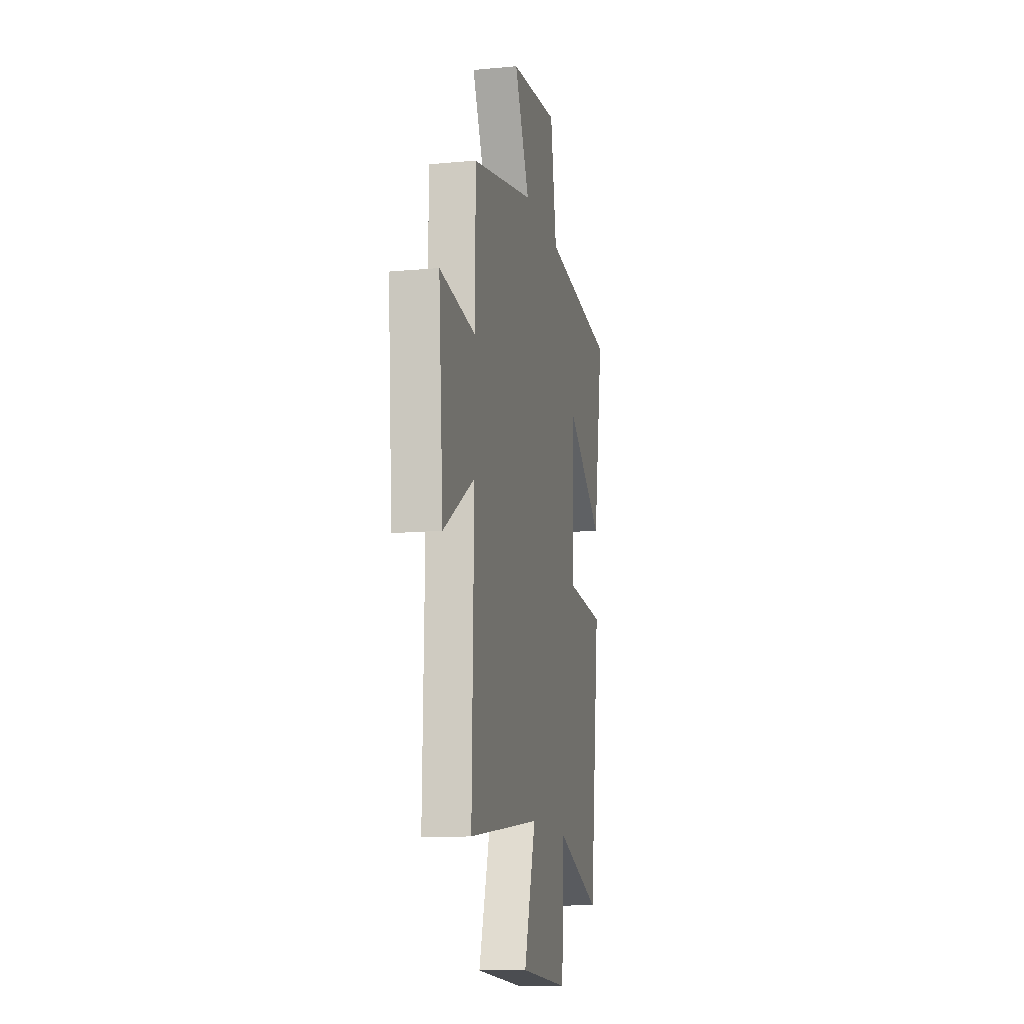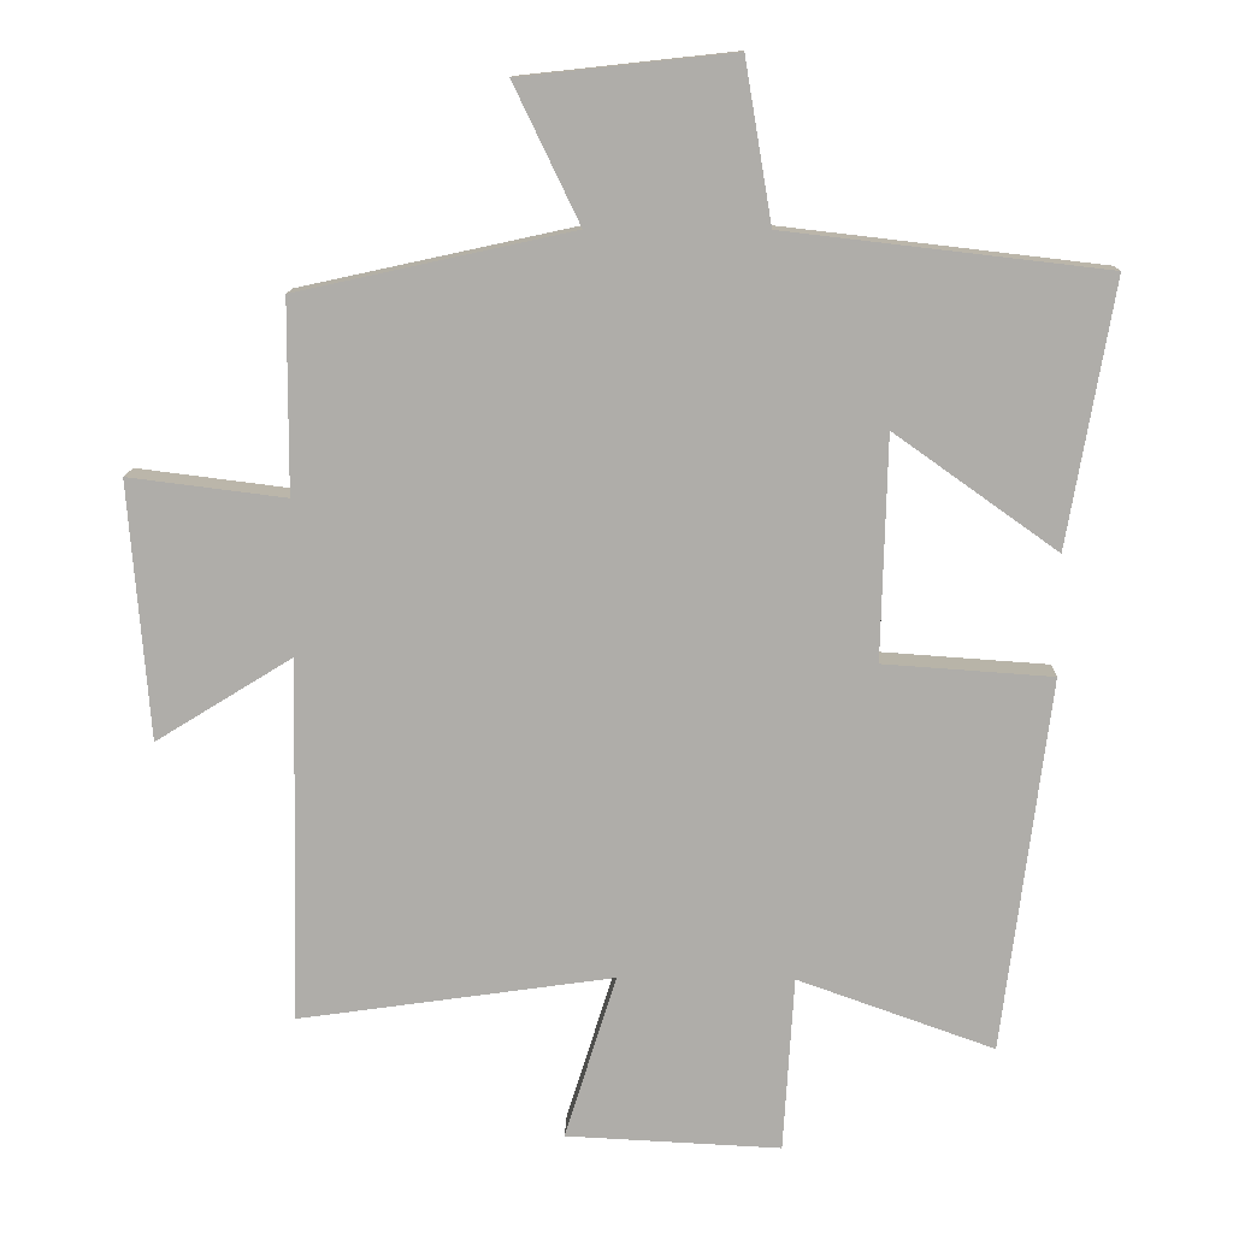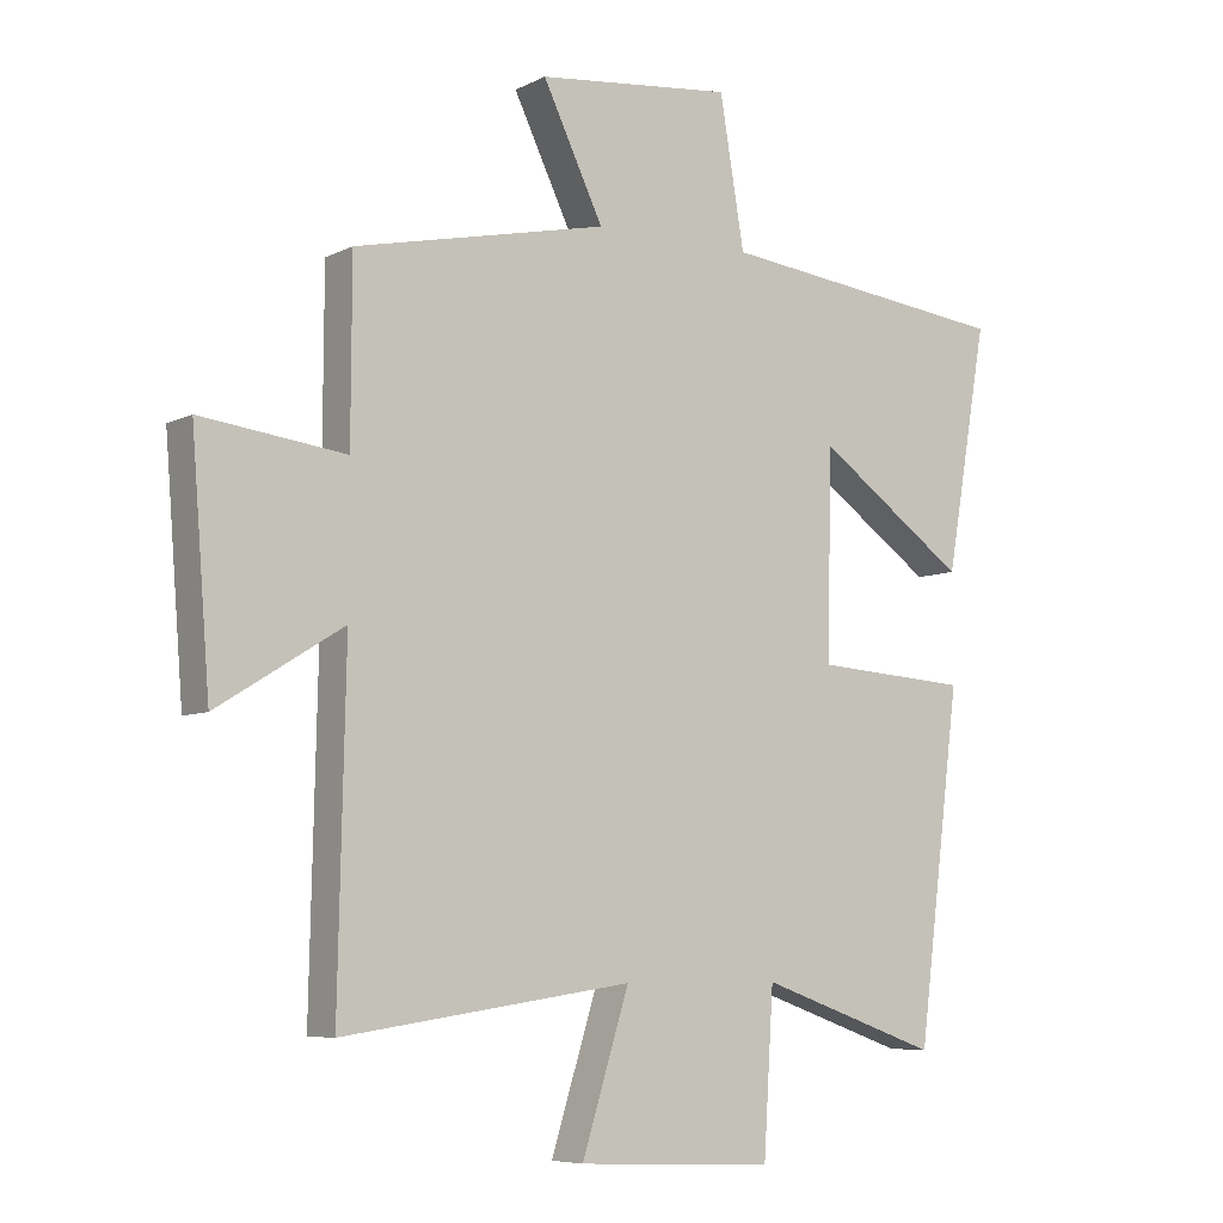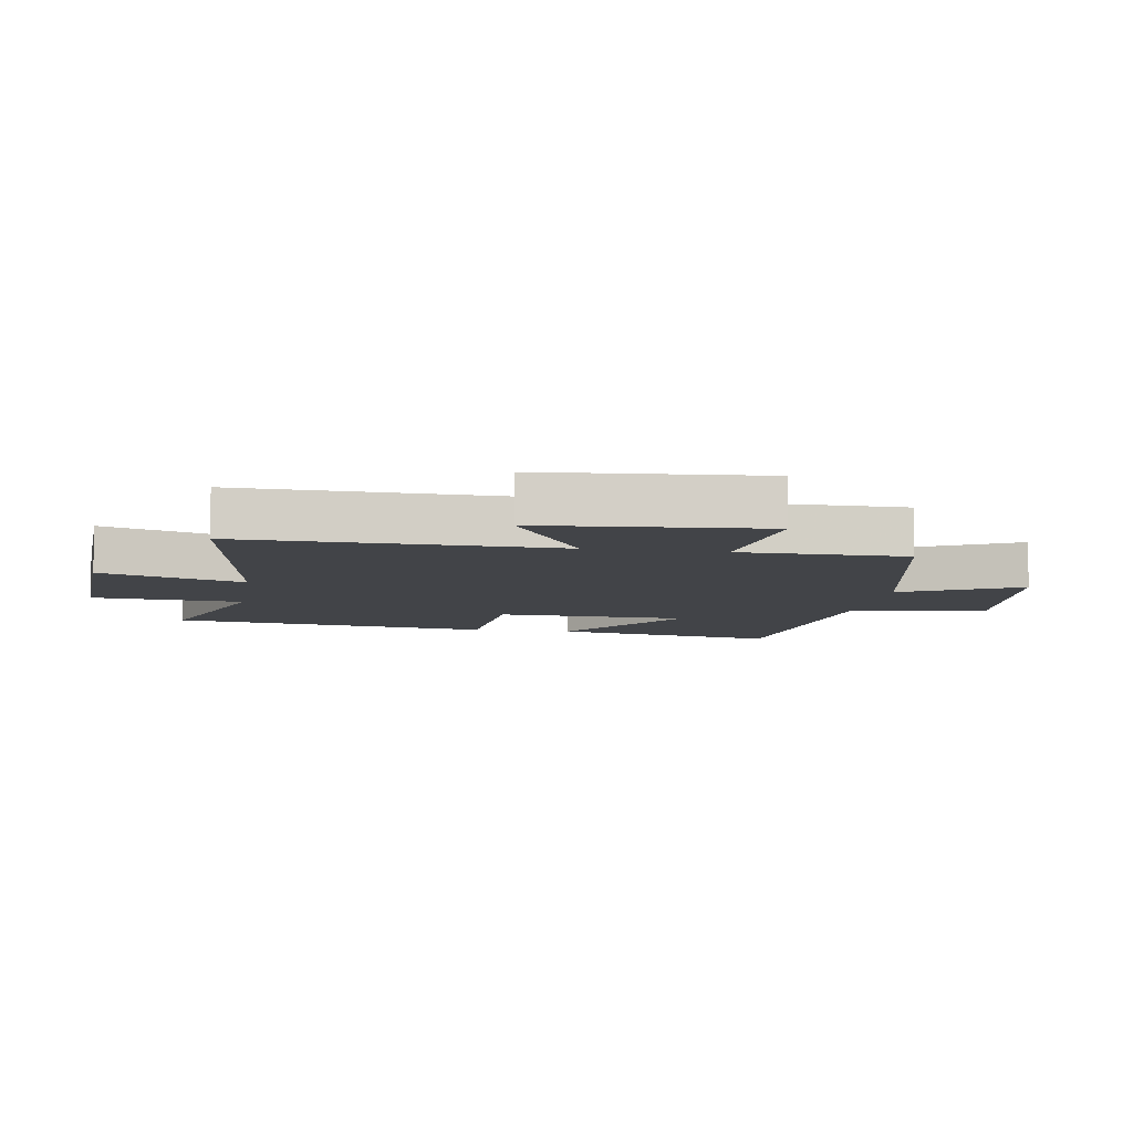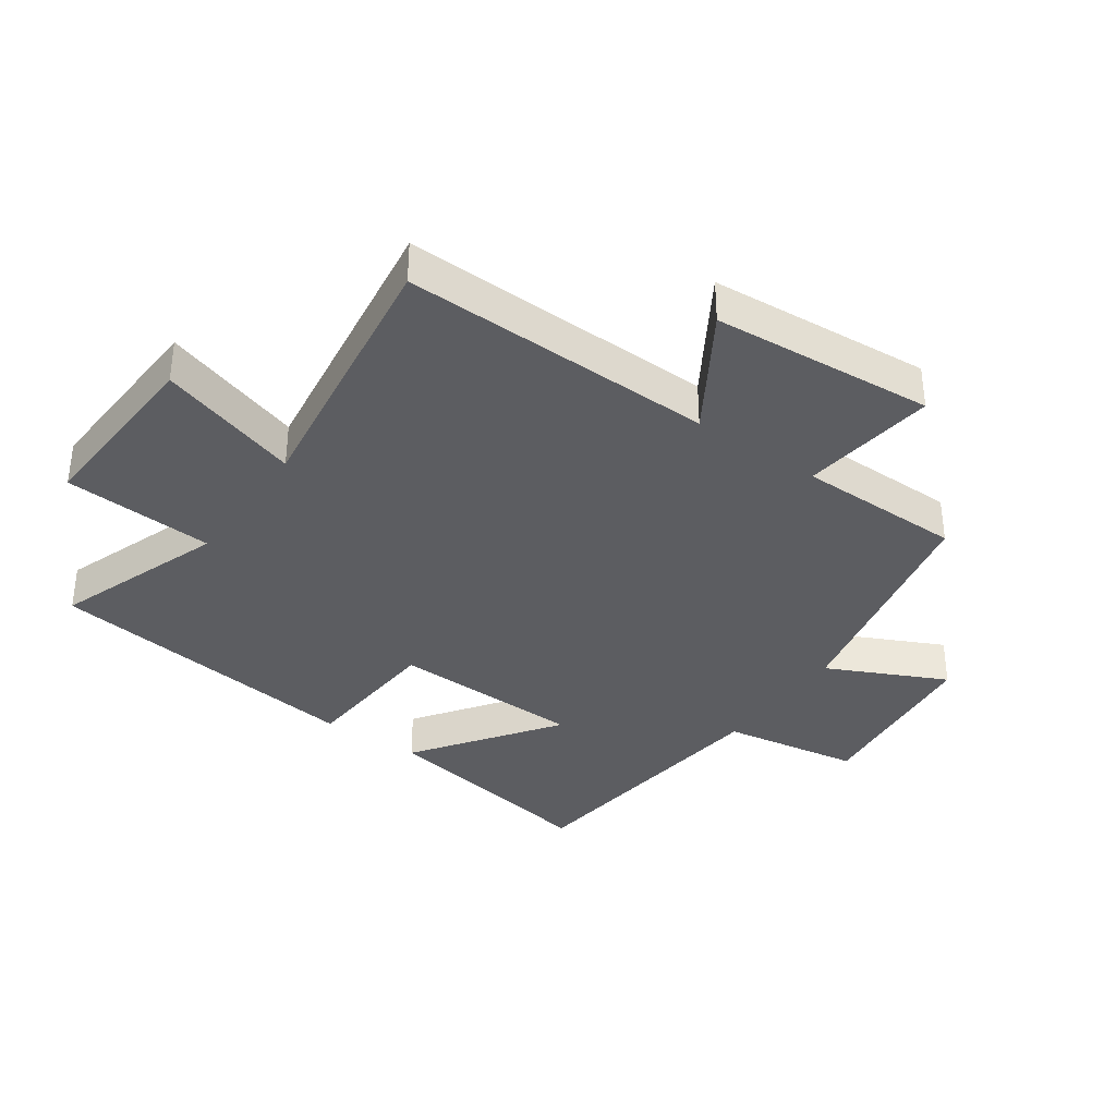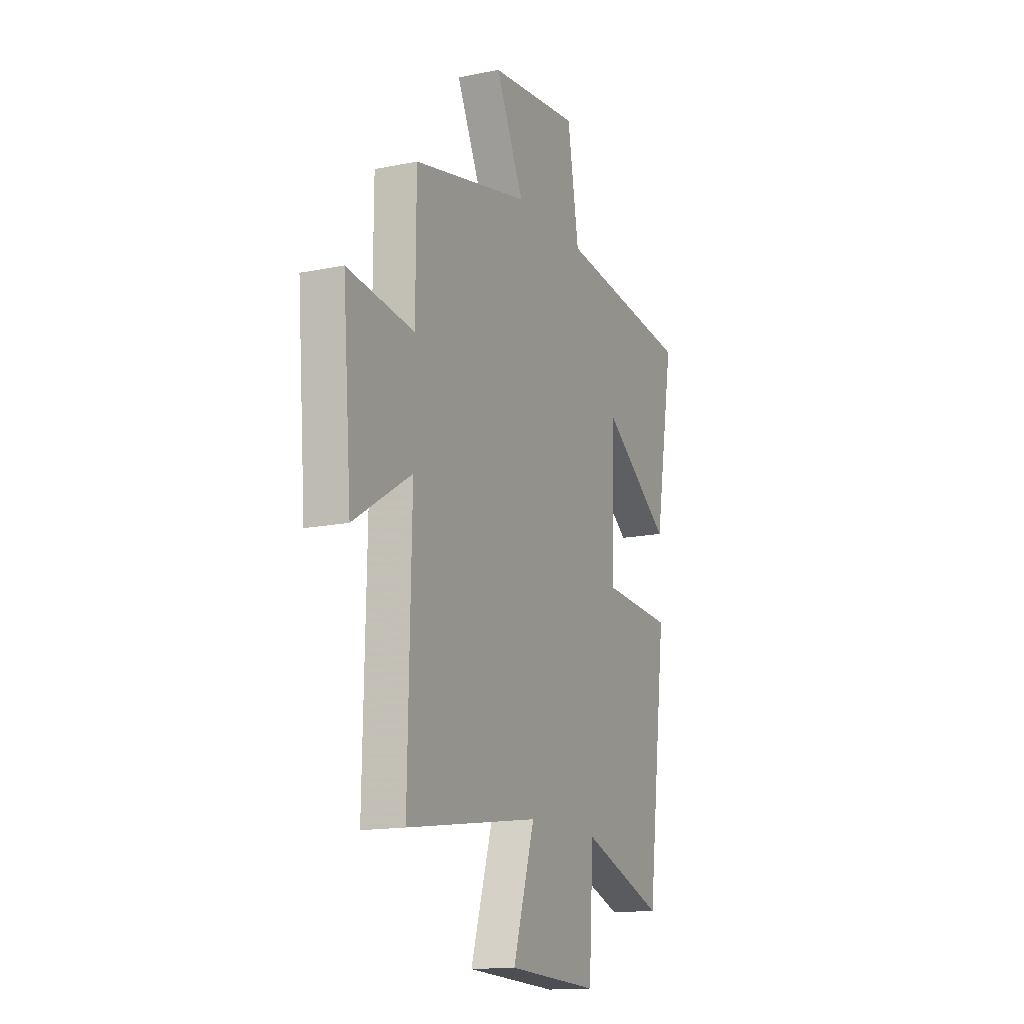
<metadata>
{"format":"obj","ext":"obj","renderer":"f3d","projection":"perspective","resolution":1024,"background":"white","views":[{"elev":-13.1,"azim":-78.1,"up":"+Z"},{"elev":12.5,"azim":1.6,"up":"+Z"},{"elev":-6.9,"azim":-35.4,"up":"+Z"},{"elev":-8.0,"azim":-99.1,"up":"+Y"},{"elev":-36.3,"azim":-125.2,"up":"+Y"},{"elev":-14.8,"azim":-66.0,"up":"+Z"}]}
</metadata>
<code>
v -0.511 0.07 -0.563
v -0.5 0.07 -0.06
v -0.689 0.07 -0.177
v -0.717 0.07 0.179
v -0.5 0.07 0.152
v -0.499 0.07 0.417
v -0.119 0.07 0.5
v -0.21 0.07 0.689
v 0.084 0.07 0.721
v 0.121 0.07 0.5
v 0.563 0.07 0.449
v 0.5 0.07 0.084
v 0.275 0.07 0.244
v 0.267 0.07 -0.064
v 0.5 0.07 -0.08
v 0.435 0.07 -0.596
v 0.164 0.07 -0.5
v 0.149 0.07 -0.742
v -0.147 0.07 -0.728
v -0.076 0.07 -0.5
v -0.511 0 -0.563
v -0.5 0 -0.06
v -0.689 0 -0.177
v -0.717 0 0.179
v -0.5 0 0.152
v -0.499 0 0.417
v -0.119 0 0.5
v -0.21 0 0.689
v 0.084 0 0.721
v 0.121 0 0.5
v 0.563 0 0.449
v 0.5 0 0.084
v 0.275 0 0.244
v 0.267 0 -0.064
v 0.5 0 -0.08
v 0.435 0 -0.596
v 0.164 0 -0.5
v 0.149 0 -0.742
v -0.147 0 -0.728
v -0.076 0 -0.5
f 17 18 19 20
f 14 15 16 17
f 13 14 17 20
f 10 11 12 13
f 10 13 20 1
f 7 8 9 10
f 5 6 7 10
f 2 3 4 5
f 2 5 10
f 1 2 10
f 40 39 38 37
f 37 36 35 34
f 40 37 34 33
f 33 32 31 30
f 21 40 33 30
f 30 29 28 27
f 30 27 26 25
f 25 24 23 22
f 30 25 22
f 30 22 21
f 1 21 22 2
f 2 22 23 3
f 3 23 24 4
f 4 24 25 5
f 5 25 26 6
f 6 26 27 7
f 7 27 28 8
f 8 28 29 9
f 9 29 30 10
f 10 30 31 11
f 11 31 32 12
f 12 32 33 13
f 13 33 34 14
f 14 34 35 15
f 15 35 36 16
f 16 36 37 17
f 17 37 38 18
f 18 38 39 19
f 19 39 40 20
f 20 40 21 1

</code>
